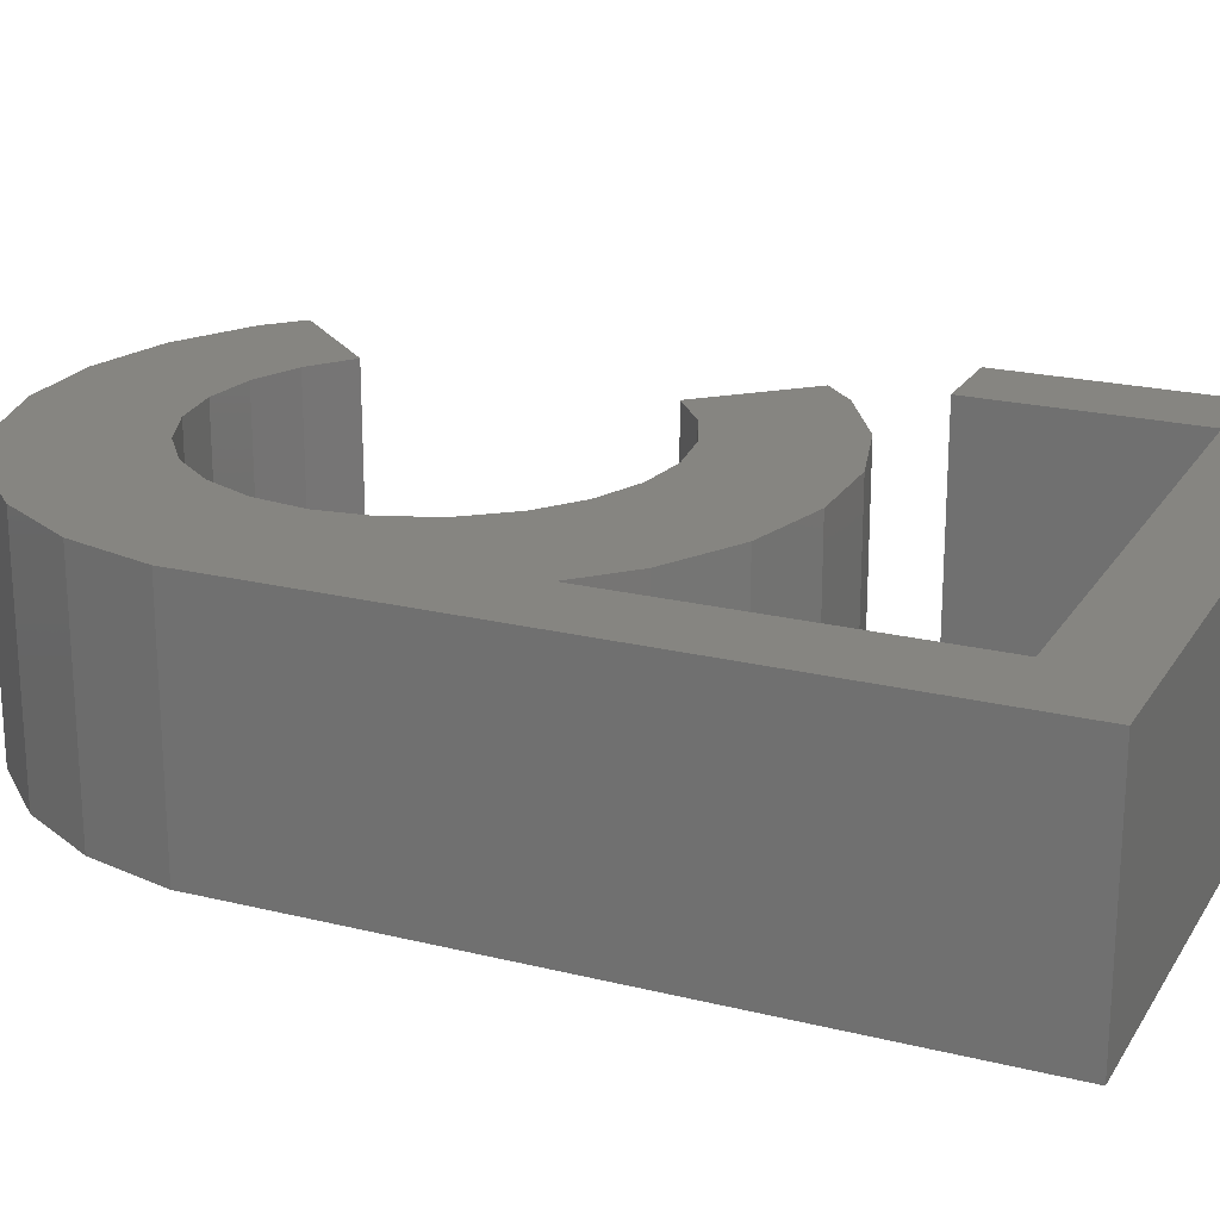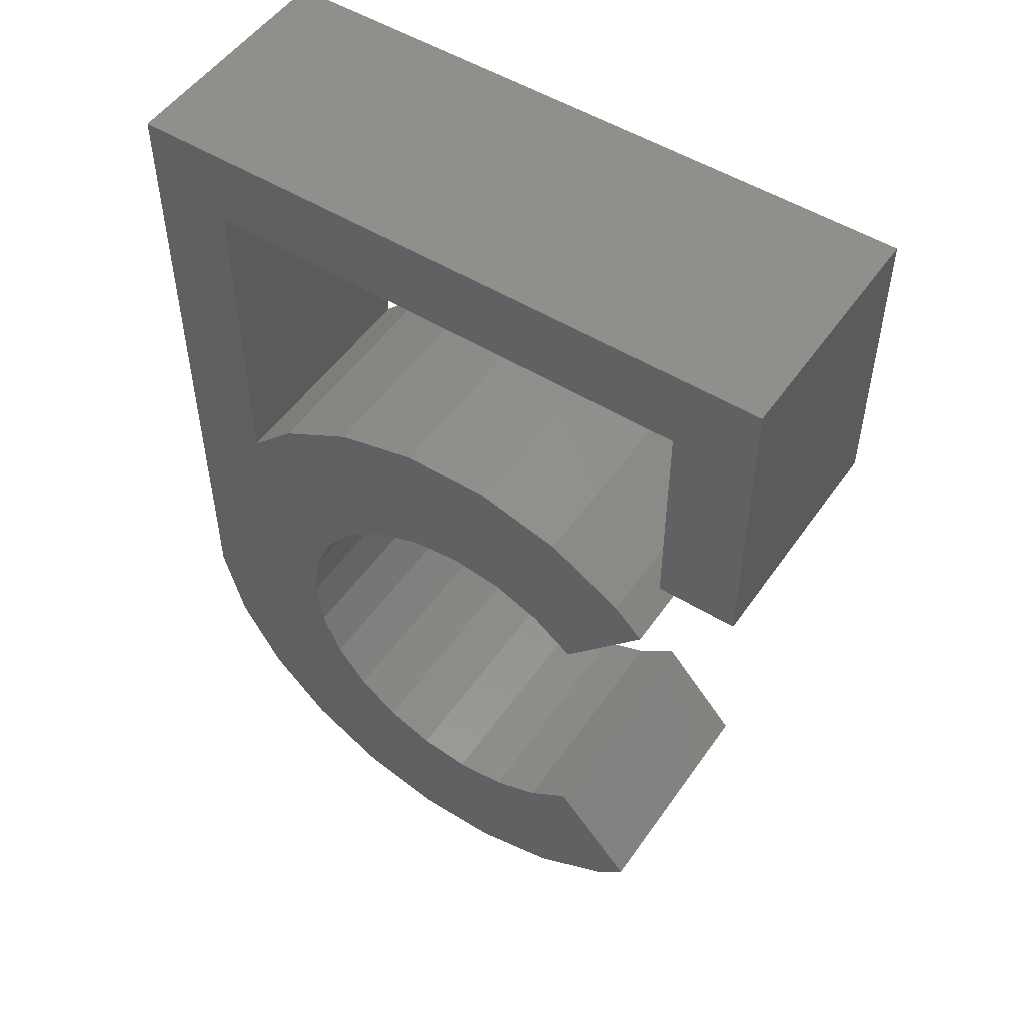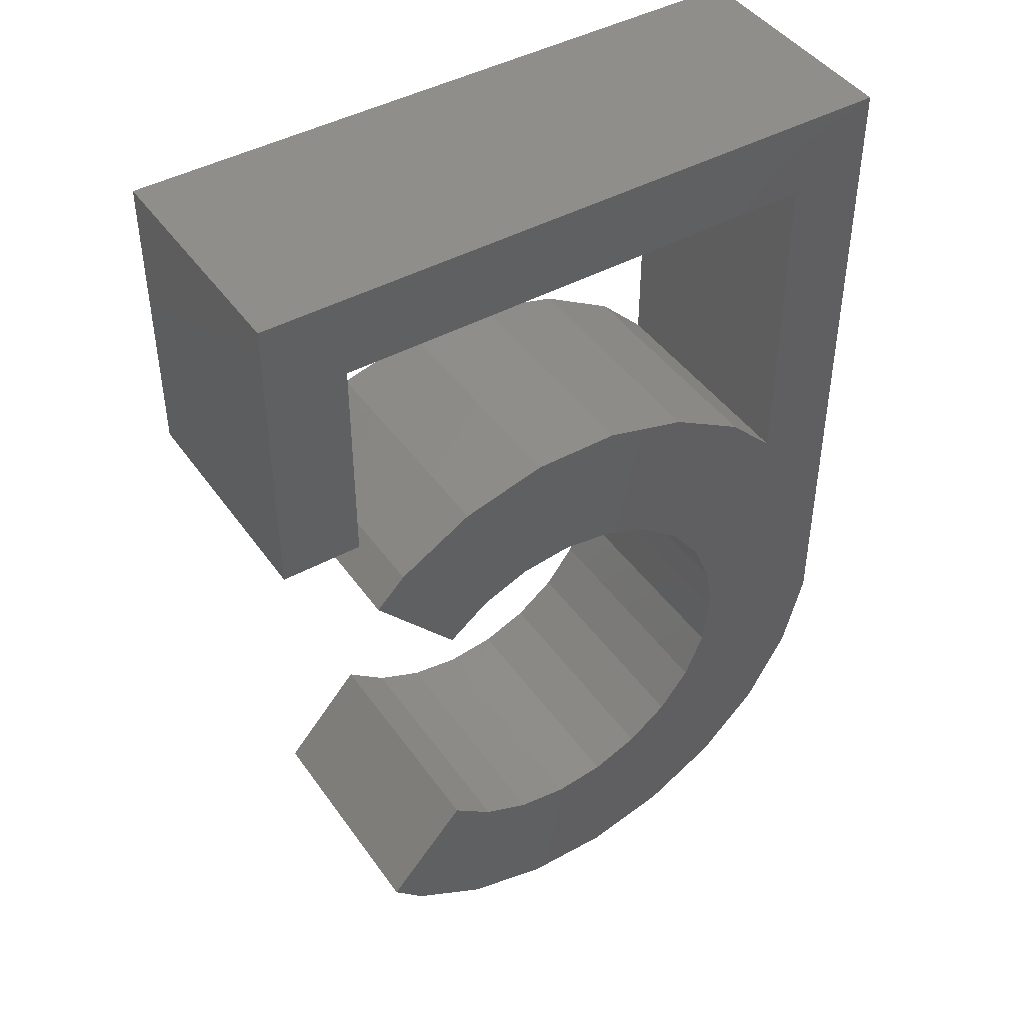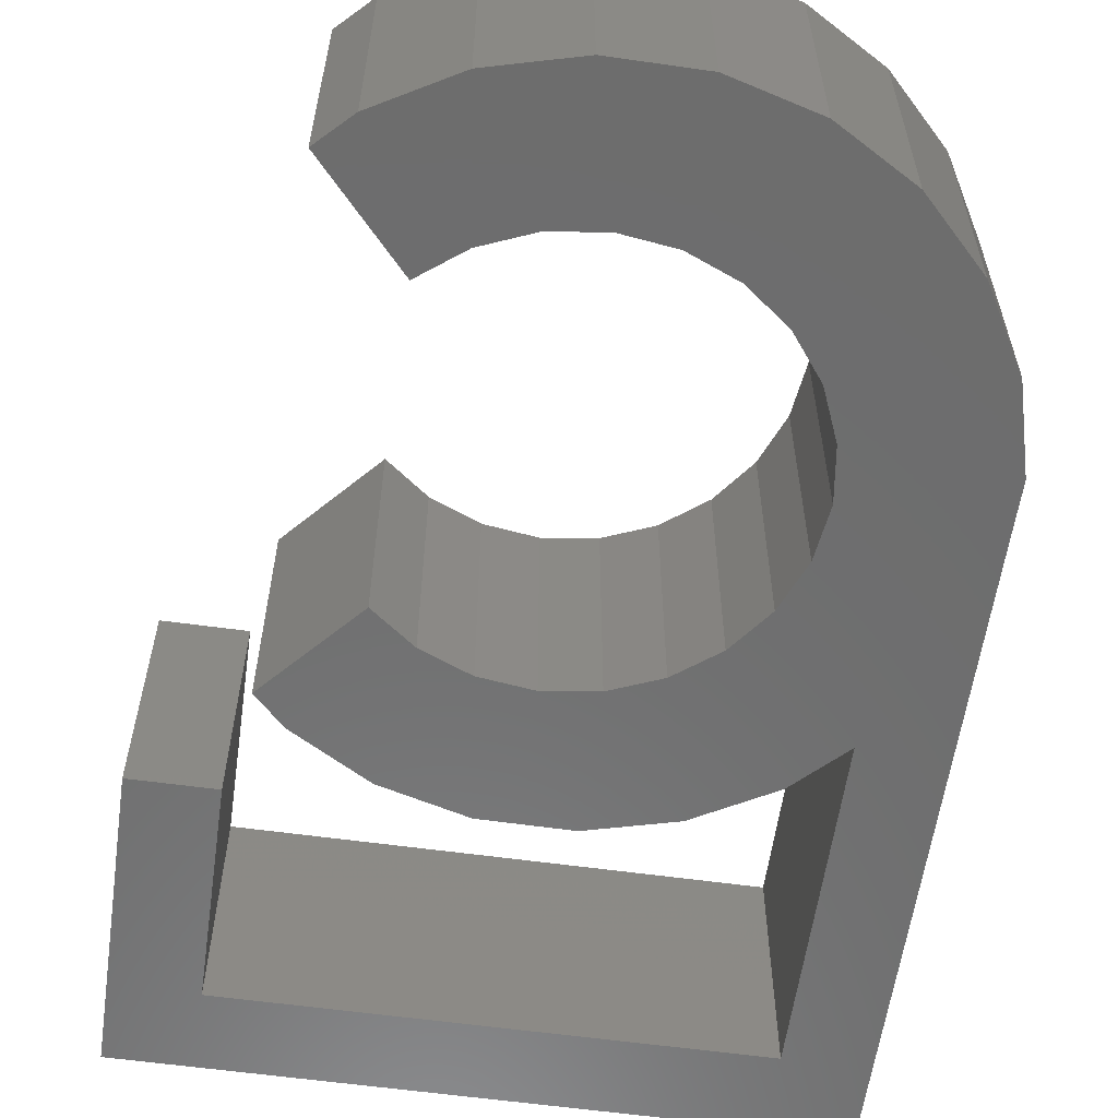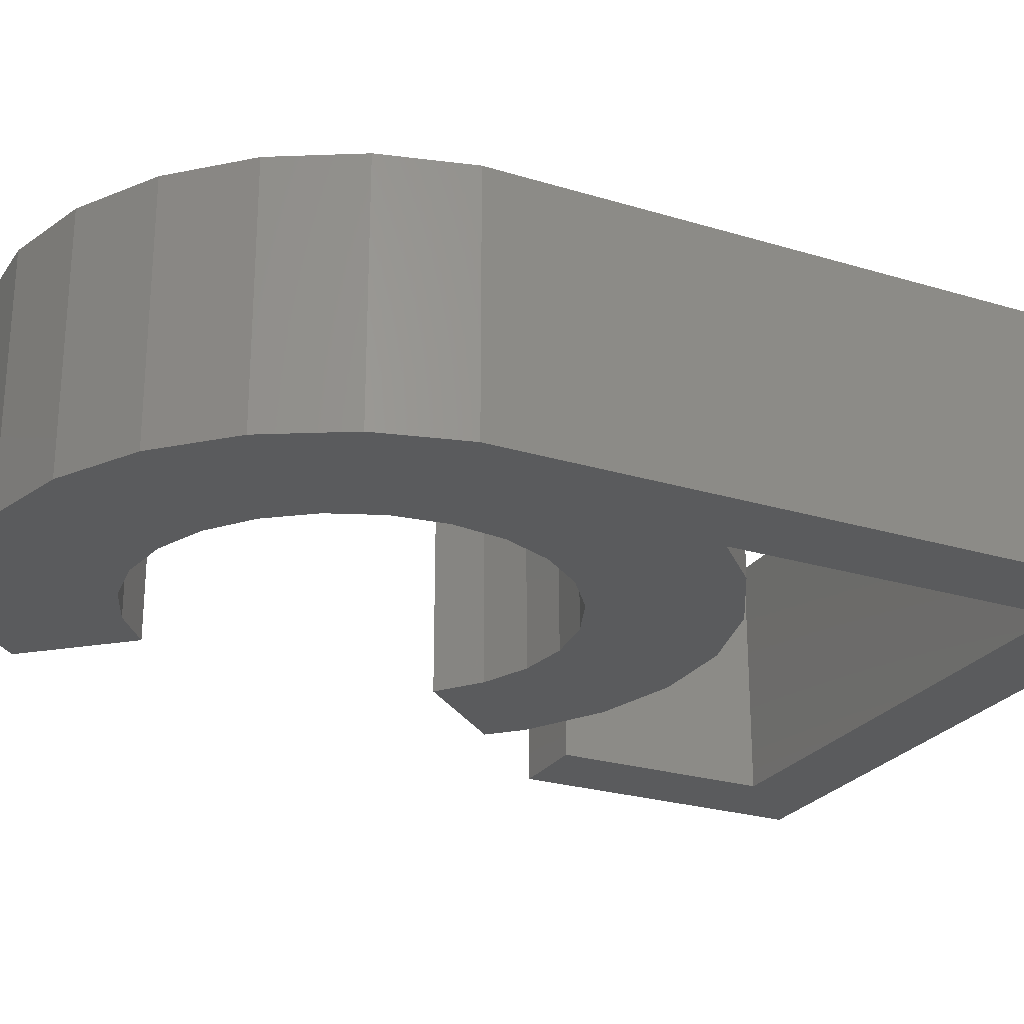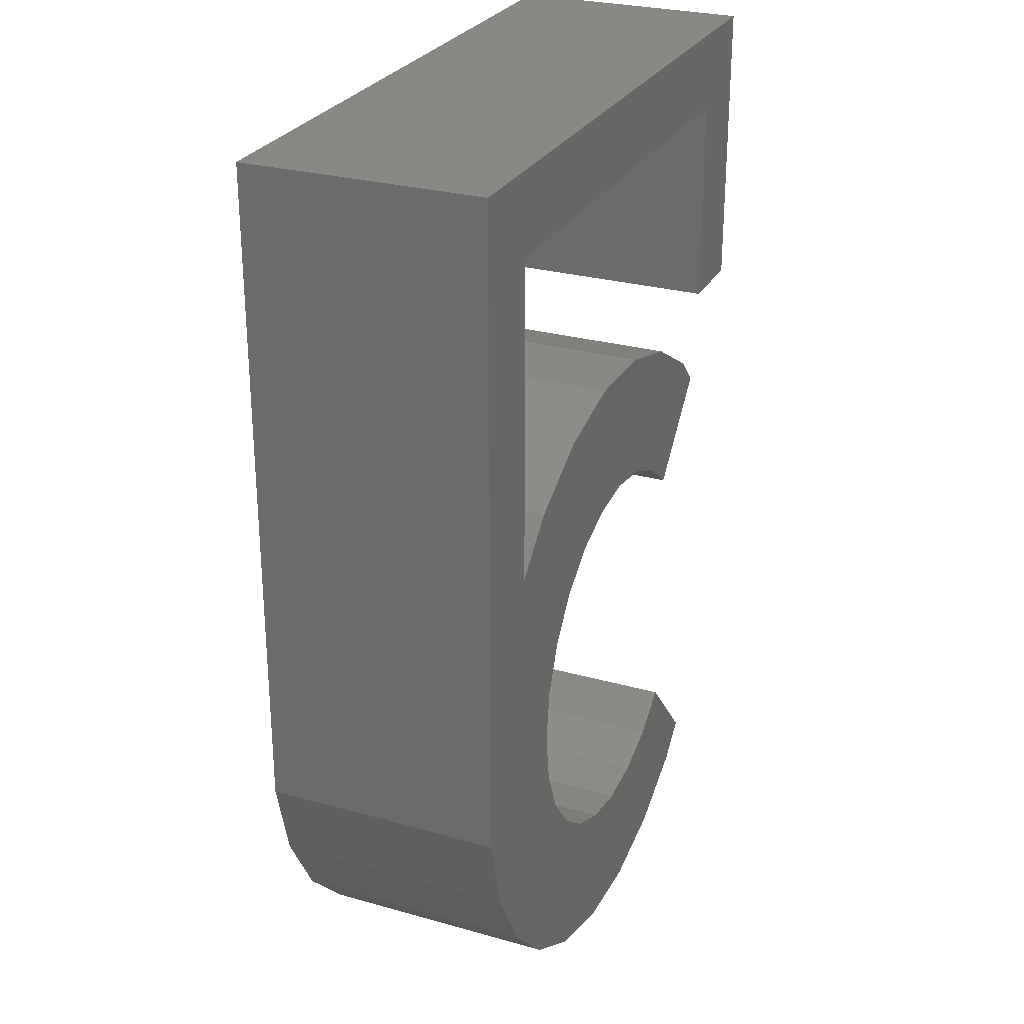
<metadata>
{"format":"stl","ext":"stl","renderer":"f3d","projection":"perspective","resolution":1024,"background":"white","views":[{"elev":21.4,"azim":113.7,"up":"+Z"},{"elev":51.3,"azim":-146.2,"up":"+Y"},{"elev":44.0,"azim":-32.7,"up":"+Y"},{"elev":-59.4,"azim":-8.1,"up":"+Z"},{"elev":-25.1,"azim":63.7,"up":"+Z"},{"elev":27.4,"azim":113.4,"up":"+Y"}]}
</metadata>
<code>
# stl→obj: 90 verts, 176 faces
v 10.75 4.846 4.5
v 9.347 4.03 0
v 10.75 4.846 0
v 9.347 4.03 4.5
v 0.7992 21.39 4.5
v 0.7992 15.9 0
v 0.7992 15.9 4.5
v 0.7992 21.39 0
v 11.59 19.89 4.5
v 2.302 19.89 0
v 11.59 19.89 0
v 2.302 19.89 4.5
v 7.786 3.603 4.5
v 6.947 3.599 0
v 7.786 3.603 0
v 6.947 3.599 4.5
v 7.728 15.9 4.5
v 9.294 15.49 0
v 7.728 15.9 0
v 9.294 15.49 4.5
v 5.808 6.161 4.5
v 6.769 6.034 0
v 5.808 6.161 0
v 6.769 6.034 4.5
v 6.167 3.596 4.5
v 4.601 4.007 0
v 6.167 3.596 0
v 4.601 4.007 4.5
v 3.149 14.65 4.5
v 2.6 14.09 0
v 2.6 14.09 4.5
v 3.149 14.65 0
v 12.69 7.401 0
v 11.88 5.996 4.5
v 11.88 5.996 0
v 12.69 7.401 4.5
v 8.625 6.531 4.5
v 9.394 7.122 0
v 8.625 6.531 0
v 9.394 7.122 4.5
v 9.394 12.37 4.5
v 8.625 12.96 0
v 9.394 12.37 0
v 8.625 12.96 4.5
v 6.769 13.46 4.5
v 5.808 13.33 0
v 6.769 13.46 0
v 5.808 13.33 4.5
v 4.143 7.122 4.5
v 4.912 6.531 0
v 4.143 7.122 0
v 4.912 6.531 4.5
v 4.547 15.47 0
v 4.547 15.47 4.5
v 4.912 12.96 4.5
v 4.143 12.37 0
v 4.912 12.96 0
v 4.143 12.37 4.5
v 2.6 5.4 0
v 2.6 5.4 4.5
v 10.36 8.786 4.5
v 9.985 7.891 0
v 9.985 7.891 4.5
v 10.36 8.786 0
v 7.73 6.161 0
v 7.73 6.161 4.5
v 6.109 15.89 0
v 6.109 15.89 4.5
v 11.59 13.8 0
v 11.59 13.8 4.5
v 10.7 14.68 4.5
v 10.7 14.68 0
v 13.1 8.967 0
v 13.1 8.967 4.5
v 2.299 15.89 4.5
v 2.299 15.89 0
v 13.09 21.39 0
v 13.09 21.39 4.5
v 3.196 4.81 4.5
v 3.196 4.81 0
v 7.73 13.33 4.5
v 7.73 13.33 0
v 13.1 9.747 0
v 13.1 9.747 4.5
v 10.48 9.747 4.5
v 9.985 11.6 4.5
v 10.36 10.71 4.5
v 10.36 10.71 0
v 9.985 11.6 0
v 10.48 9.747 0
f 1 2 3
f 2 1 4
f 5 6 7
f 6 5 8
f 9 10 11
f 10 9 12
f 13 14 15
f 14 13 16
f 17 18 19
f 18 17 20
f 21 22 23
f 22 21 24
f 25 26 27
f 26 25 28
f 29 30 31
f 30 29 32
f 33 34 35
f 34 33 36
f 37 38 39
f 38 37 40
f 41 42 43
f 42 41 44
f 45 46 47
f 46 45 48
f 16 27 14
f 27 16 25
f 49 50 51
f 50 49 52
f 4 15 2
f 15 4 13
f 29 53 32
f 53 29 54
f 55 56 57
f 56 55 58
f 49 59 60
f 59 49 51
f 61 62 63
f 62 61 64
f 35 1 3
f 1 35 34
f 24 65 22
f 65 24 66
f 54 67 53
f 67 54 68
f 9 69 70
f 69 9 11
f 71 69 72
f 69 71 70
f 73 36 33
f 36 73 74
f 10 75 76
f 75 10 12
f 5 77 8
f 77 5 78
f 79 59 80
f 59 79 60
f 31 56 58
f 56 31 30
f 20 72 18
f 72 20 71
f 81 47 82
f 47 81 45
f 52 23 50
f 23 52 21
f 28 80 26
f 80 28 79
f 63 38 40
f 38 63 62
f 68 19 67
f 19 68 17
f 83 74 73
f 74 83 84
f 79 49 60
f 49 79 28
f 49 28 52
f 52 28 25
f 52 25 21
f 21 25 24
f 24 25 16
f 24 16 66
f 66 16 13
f 66 13 37
f 37 13 4
f 37 4 40
f 40 4 1
f 40 1 63
f 63 1 61
f 61 1 85
f 85 1 71
f 71 1 70
f 70 1 34
f 70 34 9
f 75 5 7
f 5 75 12
f 5 12 78
f 78 12 9
f 78 9 34
f 78 34 36
f 78 36 84
f 84 36 74
f 58 29 31
f 29 58 54
f 54 58 55
f 54 55 68
f 68 55 48
f 68 48 45
f 68 45 17
f 17 45 81
f 17 81 20
f 20 81 44
f 20 44 41
f 20 41 71
f 71 41 86
f 71 86 87
f 71 87 85
f 77 84 83
f 84 77 78
f 86 88 87
f 88 86 89
f 41 89 86
f 89 41 43
f 85 64 61
f 64 85 90
f 75 6 76
f 6 75 7
f 66 39 65
f 39 66 37
f 44 82 42
f 82 44 81
f 32 56 30
f 56 32 53
f 56 53 57
f 57 53 67
f 57 67 46
f 46 67 47
f 47 67 19
f 47 19 82
f 82 19 18
f 82 18 42
f 42 18 43
f 43 18 72
f 43 72 89
f 89 72 88
f 88 72 90
f 8 10 6
f 10 8 77
f 6 10 76
f 10 77 11
f 11 77 69
f 69 77 35
f 35 77 33
f 33 77 83
f 33 83 73
f 51 80 59
f 80 51 26
f 26 51 50
f 26 50 27
f 27 50 23
f 27 23 22
f 27 22 14
f 14 22 65
f 14 65 15
f 15 65 39
f 15 39 2
f 2 39 38
f 2 38 3
f 3 38 62
f 3 62 64
f 3 64 90
f 3 90 72
f 3 72 69
f 3 69 35
f 87 90 85
f 90 87 88
f 48 57 46
f 57 48 55

</code>
